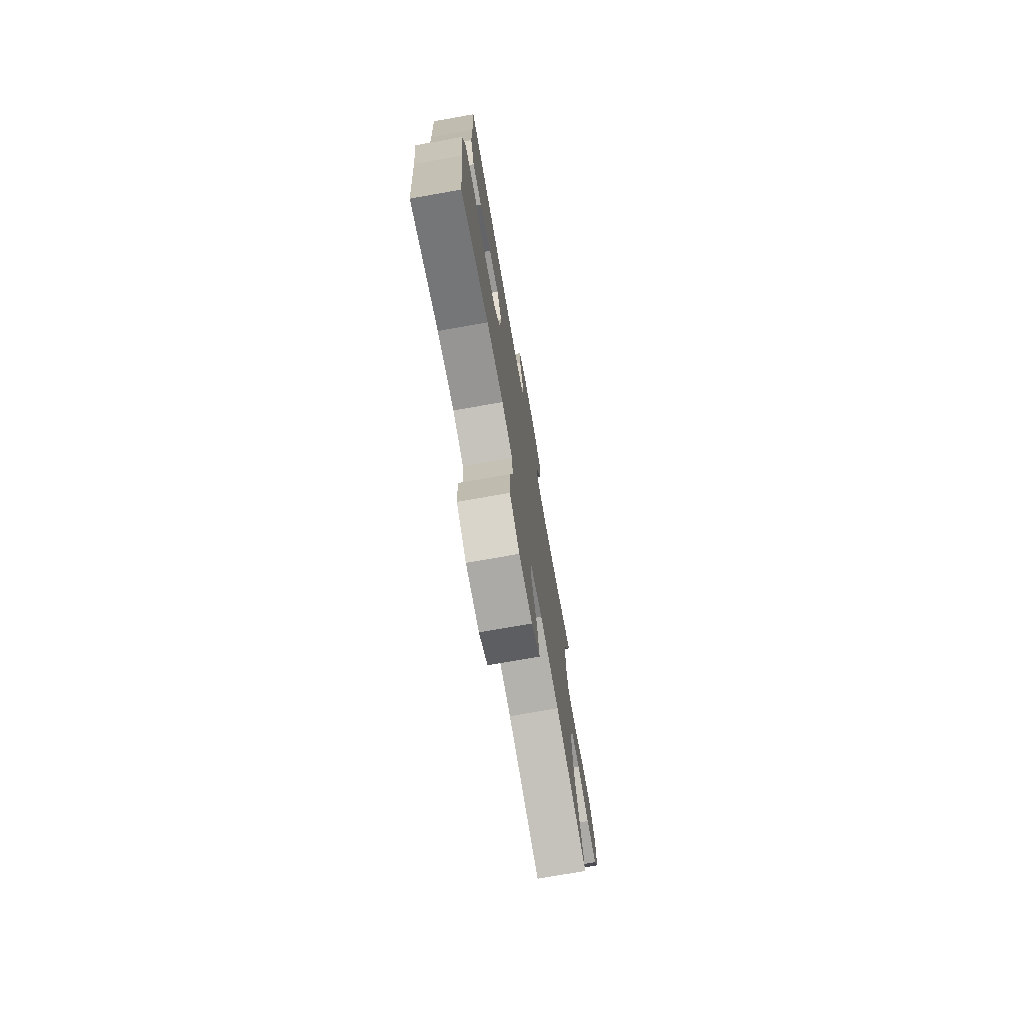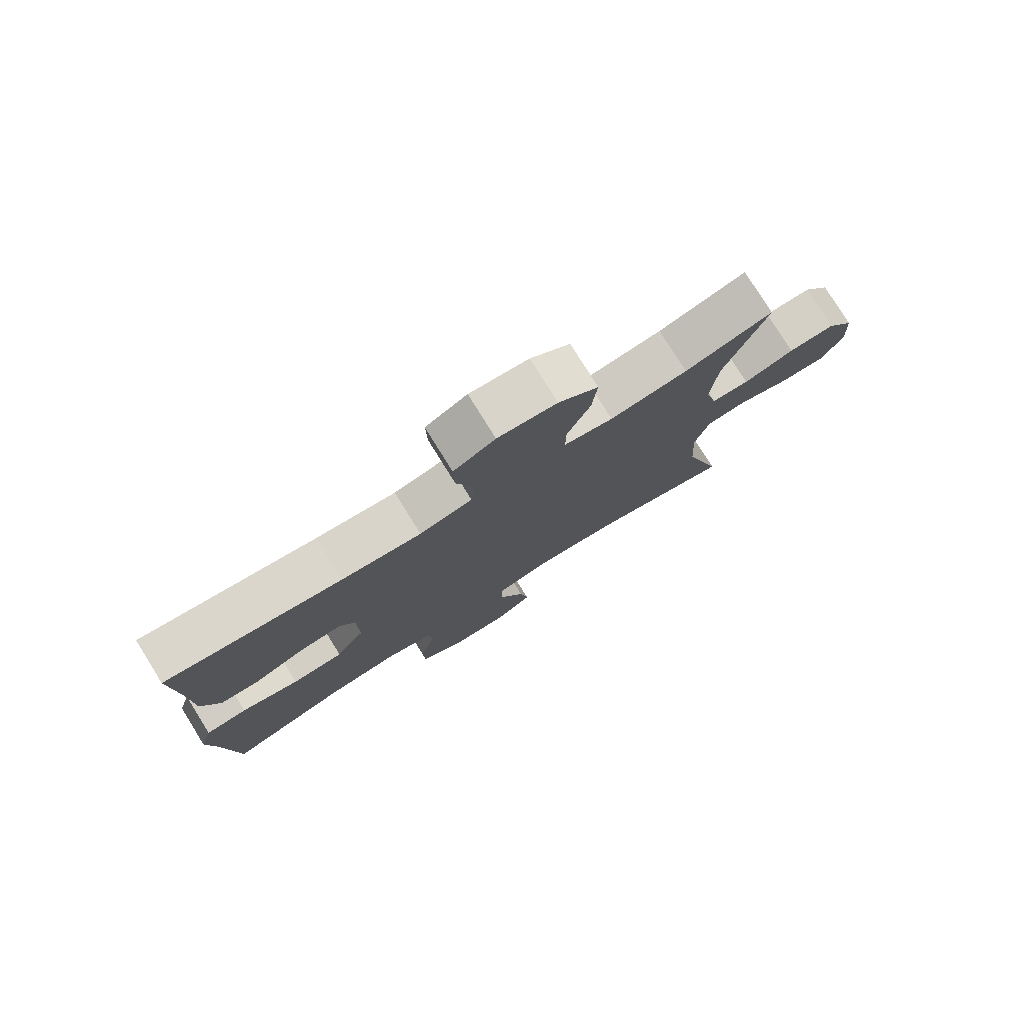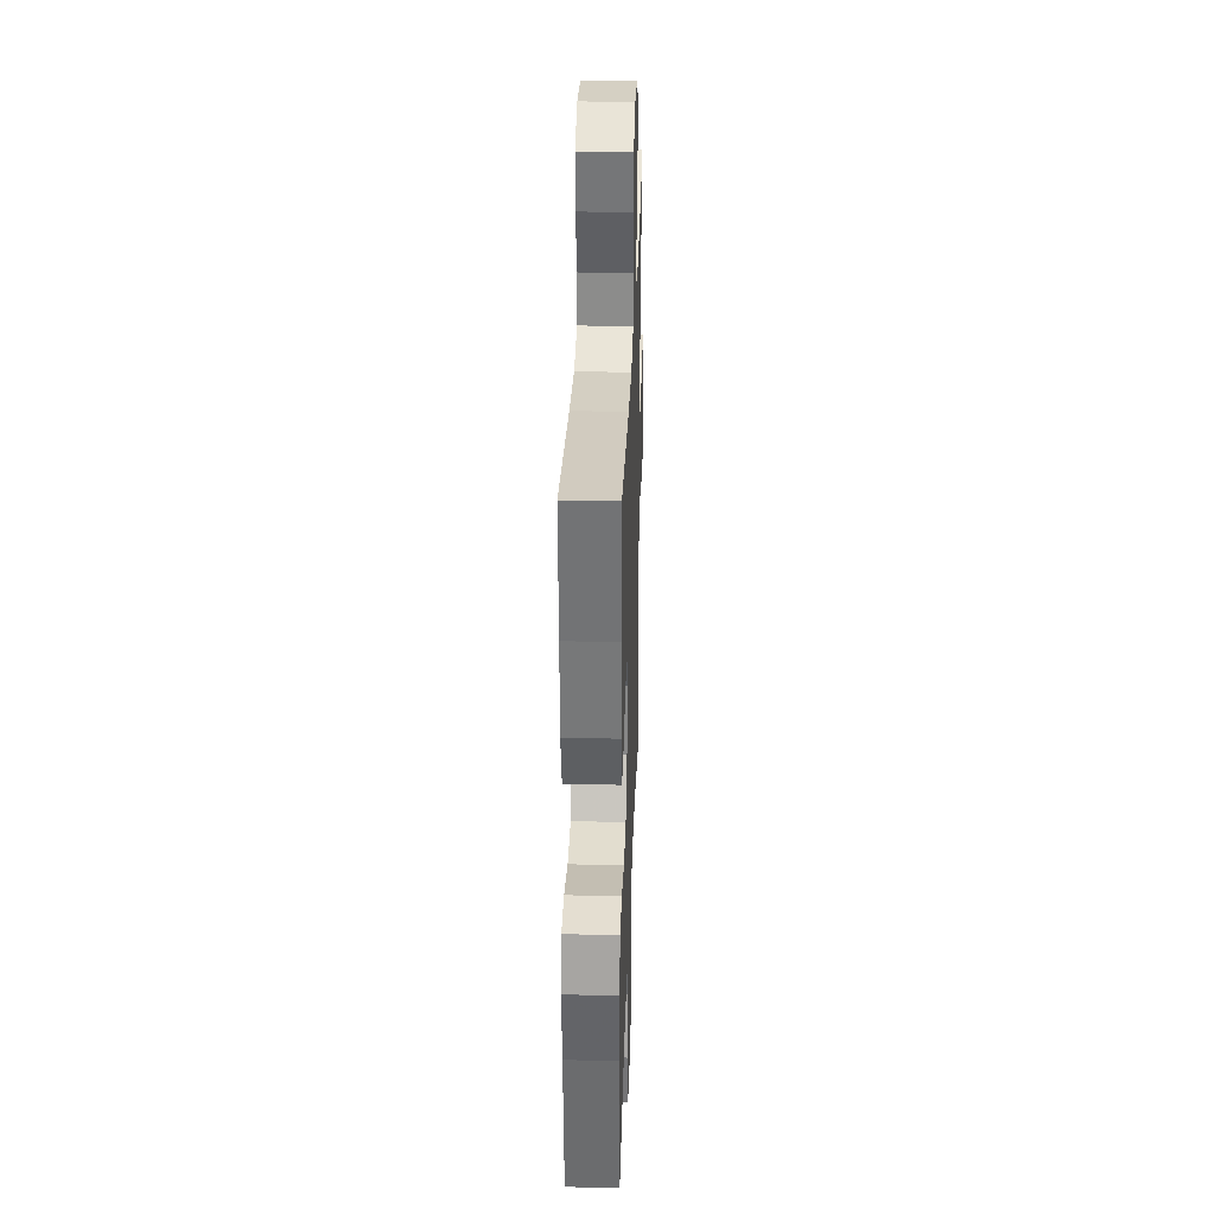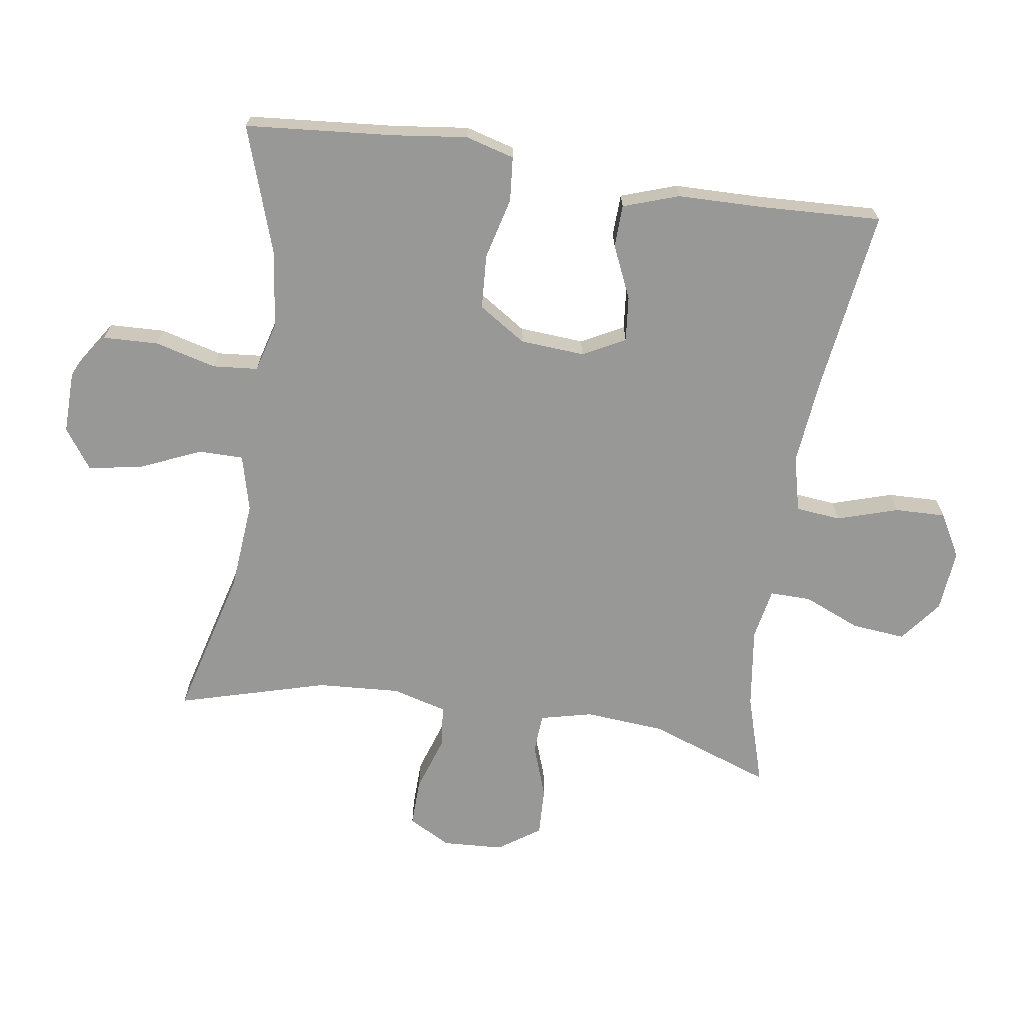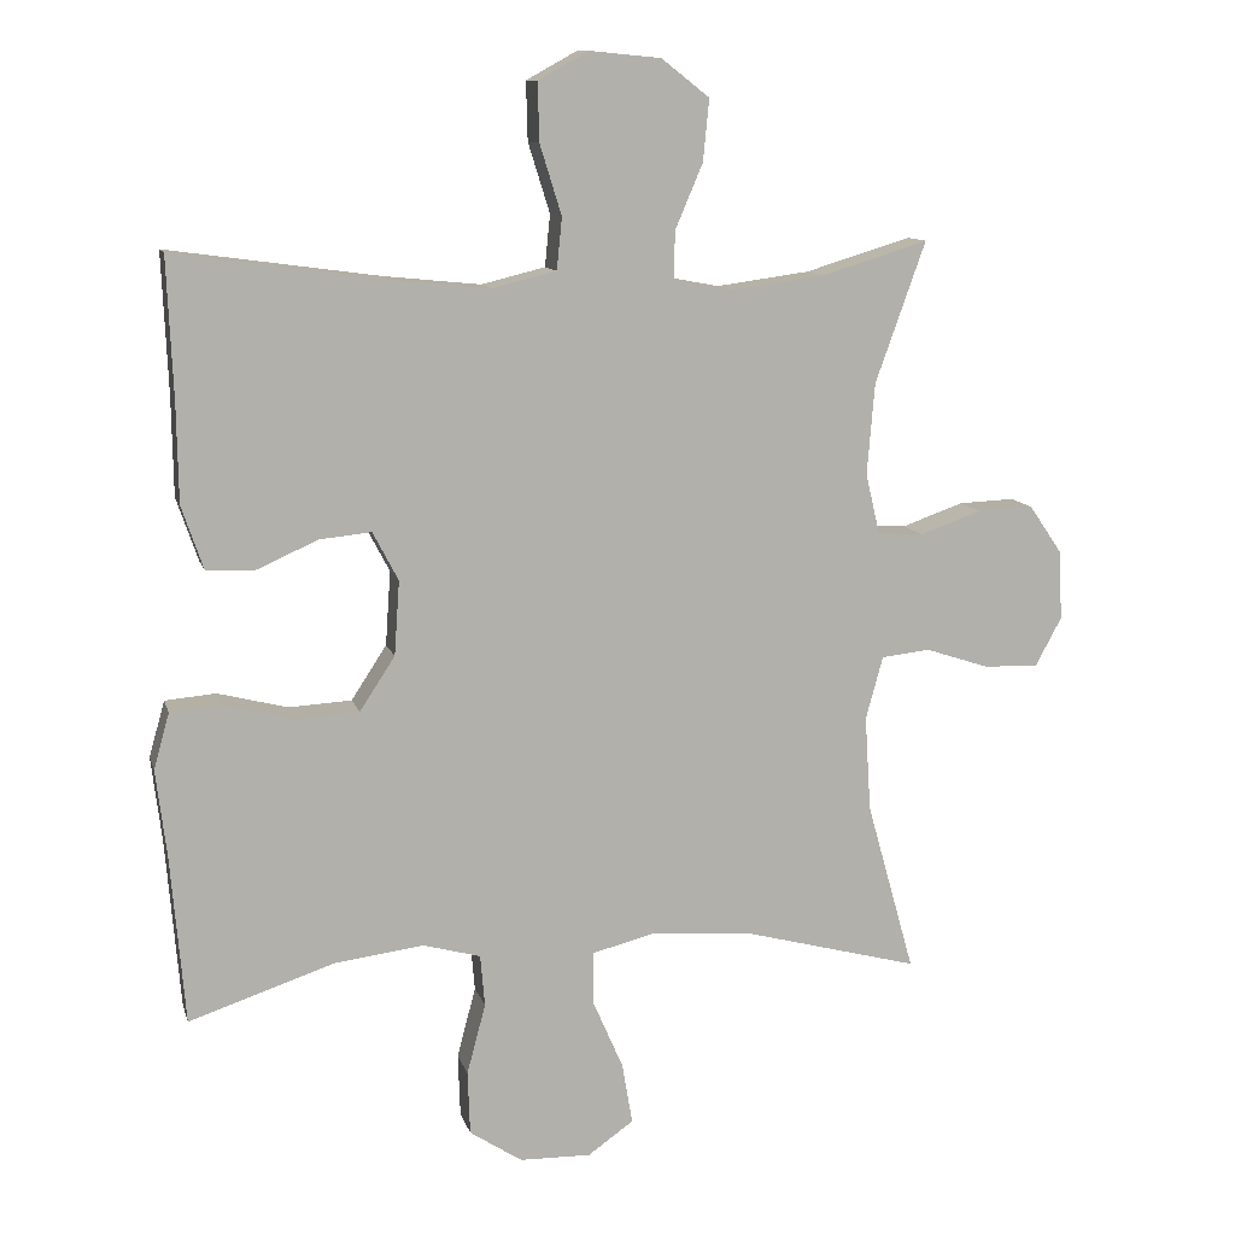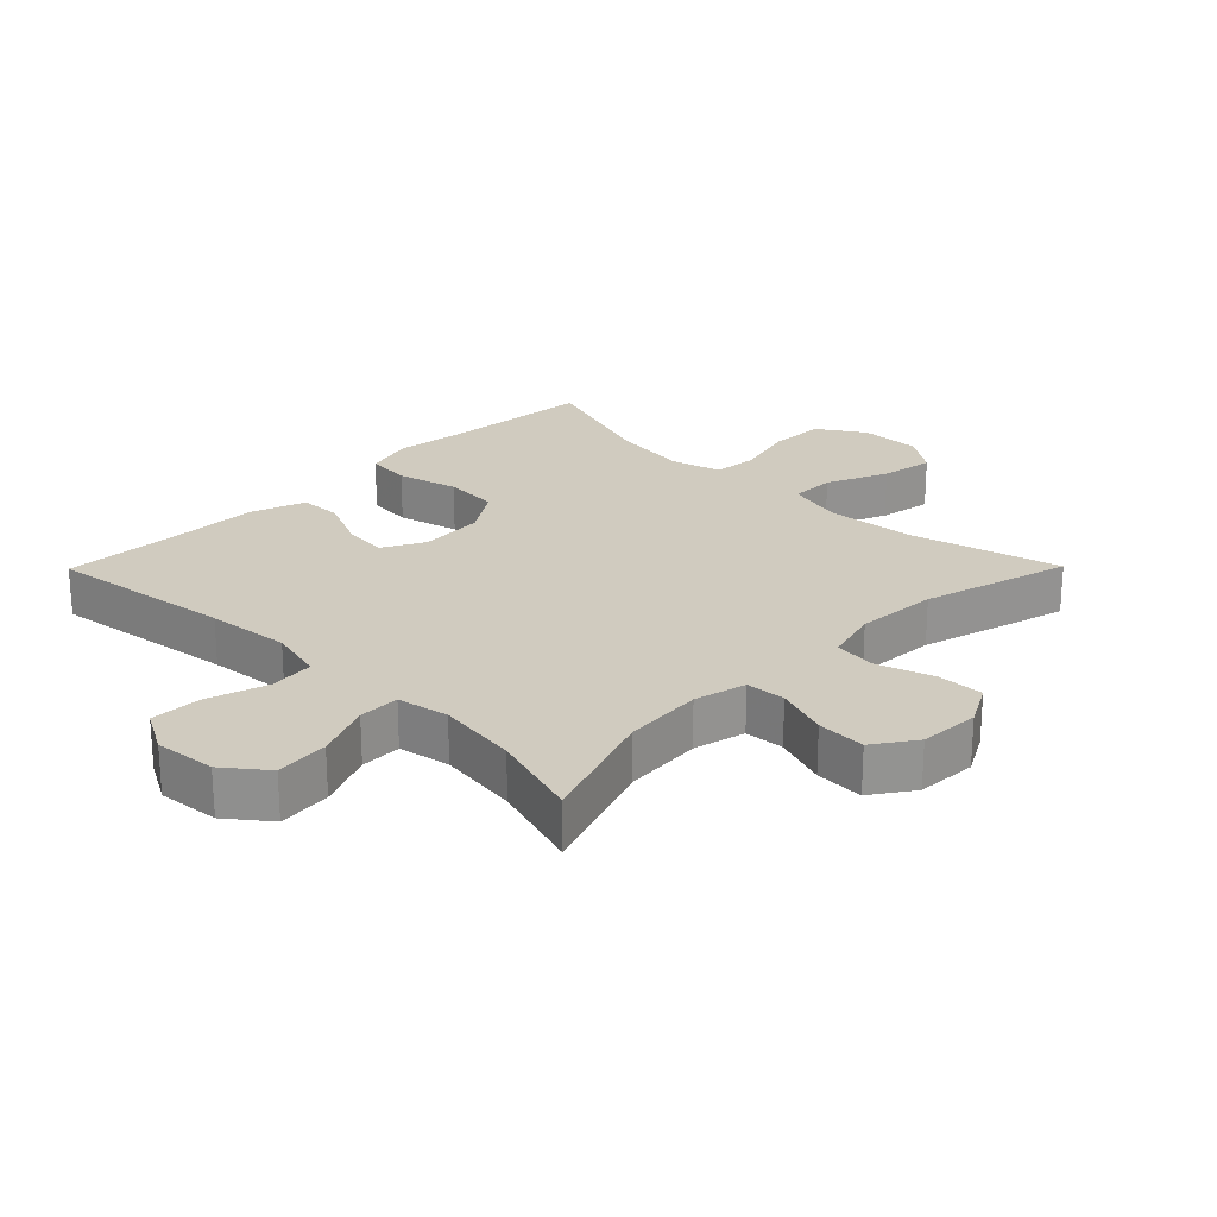
<metadata>
{"format":"obj","ext":"obj","renderer":"f3d","projection":"perspective","resolution":1024,"background":"white","views":[{"elev":-74.6,"azim":-80.0,"up":"+Z"},{"elev":78.5,"azim":-31.9,"up":"+Z"},{"elev":31.5,"azim":-88.1,"up":"+Z"},{"elev":-68.5,"azim":-98.5,"up":"+Y"},{"elev":11.1,"azim":-14.0,"up":"+Z"},{"elev":23.7,"azim":44.6,"up":"+Y"}]}
</metadata>
<code>
v 0.5 0.07 0.5
v 0.433 0.07 0.312
v 0.423 0.07 0.19
v 0.442 0.07 0.11
v 0.503 0.07 0.106
v 0.585 0.07 0.135
v 0.66 0.07 0.138
v 0.704 0.07 0.074
v 0.709 0.07 -0.019
v 0.674 0.07 -0.084
v 0.601 0.07 -0.082
v 0.516 0.07 -0.054
v 0.451 0.07 -0.061
v 0.428 0.07 -0.145
v 0.436 0.07 -0.272
v 0.5 0.07 -0.5
v 0.269 0.07 -0.439
v 0.132 0.07 -0.427
v 0.045 0.07 -0.449
v 0.045 0.07 -0.518
v 0.086 0.07 -0.612
v 0.1 0.07 -0.694
v 0.039 0.07 -0.737
v -0.056 0.07 -0.735
v -0.126 0.07 -0.689
v -0.129 0.07 -0.604
v -0.104 0.07 -0.51
v -0.11 0.07 -0.441
v -0.187 0.07 -0.42
v -0.305 0.07 -0.435
v -0.5 0.07 -0.5
v -0.519 0.07 -0.273
v -0.533 0.07 -0.159
v -0.512 0.07 -0.084
v -0.444 0.07 -0.078
v -0.35 0.07 -0.102
v -0.266 0.07 -0.097
v -0.219 0.07 -0.025
v -0.212 0.07 0.074
v -0.246 0.07 0.139
v -0.315 0.07 0.132
v -0.396 0.07 0.096
v -0.461 0.07 0.098
v -0.49 0.07 0.183
v -0.492 0.07 0.315
v -0.5 0.07 0.5
v -0.215 0.07 0.461
v -0.086 0.07 0.448
v -0.001 0.07 0.469
v 0.006 0.07 0.538
v -0.023 0.07 0.631
v -0.025 0.07 0.709
v 0.042 0.07 0.746
v 0.137 0.07 0.737
v 0.201 0.07 0.687
v 0.193 0.07 0.605
v 0.156 0.07 0.518
v 0.155 0.07 0.455
v 0.234 0.07 0.44
v 0.359 0.07 0.457
v 0.5 0 0.5
v 0.433 0 0.312
v 0.423 0 0.19
v 0.442 0 0.11
v 0.503 0 0.106
v 0.585 0 0.135
v 0.66 0 0.138
v 0.704 0 0.074
v 0.709 0 -0.019
v 0.674 0 -0.084
v 0.601 0 -0.082
v 0.516 0 -0.054
v 0.451 0 -0.061
v 0.428 0 -0.145
v 0.436 0 -0.272
v 0.5 0 -0.5
v 0.269 0 -0.439
v 0.132 0 -0.427
v 0.045 0 -0.449
v 0.045 0 -0.518
v 0.086 0 -0.612
v 0.1 0 -0.694
v 0.039 0 -0.737
v -0.056 0 -0.735
v -0.126 0 -0.689
v -0.129 0 -0.604
v -0.104 0 -0.51
v -0.11 0 -0.441
v -0.187 0 -0.42
v -0.305 0 -0.435
v -0.5 0 -0.5
v -0.519 0 -0.273
v -0.533 0 -0.159
v -0.512 0 -0.084
v -0.444 0 -0.078
v -0.35 0 -0.102
v -0.266 0 -0.097
v -0.219 0 -0.025
v -0.212 0 0.074
v -0.246 0 0.139
v -0.315 0 0.132
v -0.396 0 0.096
v -0.461 0 0.098
v -0.49 0 0.183
v -0.492 0 0.315
v -0.5 0 0.5
v -0.215 0 0.461
v -0.086 0 0.448
v -0.001 0 0.469
v 0.006 0 0.538
v -0.023 0 0.631
v -0.025 0 0.709
v 0.042 0 0.746
v 0.137 0 0.737
v 0.201 0 0.687
v 0.193 0 0.605
v 0.156 0 0.518
v 0.155 0 0.455
v 0.234 0 0.44
v 0.359 0 0.457
f 54 55 56 57
f 54 57 58
f 53 54 58
f 50 51 52 53
f 49 50 53 58
f 48 49 58 59
f 45 46 47
f 45 47 48
f 44 45 48 59
f 41 42 43 44
f 40 41 44 59
f 33 34 35 36
f 32 33 36 37
f 30 31 32 37
f 29 30 37 38
f 24 25 26 27
f 24 27 28
f 23 24 28
f 20 21 22 23
f 19 20 23 28
f 18 19 28 29
f 15 16 17
f 14 15 17 18
f 13 14 18 29
f 9 10 11 12
f 9 12 13
f 8 9 13
f 5 6 7 8
f 4 5 8 13
f 3 4 13 29
f 60 1 2
f 39 40 59 60
f 29 38 39 60
f 2 3 29 60
f 117 116 115 114
f 118 117 114
f 118 114 113
f 113 112 111 110
f 118 113 110 109
f 119 118 109 108
f 107 106 105
f 108 107 105
f 119 108 105 104
f 104 103 102 101
f 119 104 101 100
f 96 95 94 93
f 97 96 93 92
f 97 92 91 90
f 98 97 90 89
f 87 86 85 84
f 88 87 84
f 88 84 83
f 83 82 81 80
f 88 83 80 79
f 89 88 79 78
f 77 76 75
f 78 77 75 74
f 89 78 74 73
f 72 71 70 69
f 73 72 69
f 73 69 68
f 68 67 66 65
f 73 68 65 64
f 89 73 64 63
f 62 61 120
f 120 119 100 99
f 120 99 98 89
f 120 89 63 62
f 1 61 62 2
f 2 62 63 3
f 3 63 64 4
f 4 64 65 5
f 5 65 66 6
f 6 66 67 7
f 7 67 68 8
f 8 68 69 9
f 9 69 70 10
f 10 70 71 11
f 11 71 72 12
f 12 72 73 13
f 13 73 74 14
f 14 74 75 15
f 15 75 76 16
f 16 76 77 17
f 17 77 78 18
f 18 78 79 19
f 19 79 80 20
f 20 80 81 21
f 21 81 82 22
f 22 82 83 23
f 23 83 84 24
f 24 84 85 25
f 25 85 86 26
f 26 86 87 27
f 27 87 88 28
f 28 88 89 29
f 29 89 90 30
f 30 90 91 31
f 31 91 92 32
f 32 92 93 33
f 33 93 94 34
f 34 94 95 35
f 35 95 96 36
f 36 96 97 37
f 37 97 98 38
f 38 98 99 39
f 39 99 100 40
f 40 100 101 41
f 41 101 102 42
f 42 102 103 43
f 43 103 104 44
f 44 104 105 45
f 45 105 106 46
f 46 106 107 47
f 47 107 108 48
f 48 108 109 49
f 49 109 110 50
f 50 110 111 51
f 51 111 112 52
f 52 112 113 53
f 53 113 114 54
f 54 114 115 55
f 55 115 116 56
f 56 116 117 57
f 57 117 118 58
f 58 118 119 59
f 59 119 120 60
f 60 120 61 1

</code>
